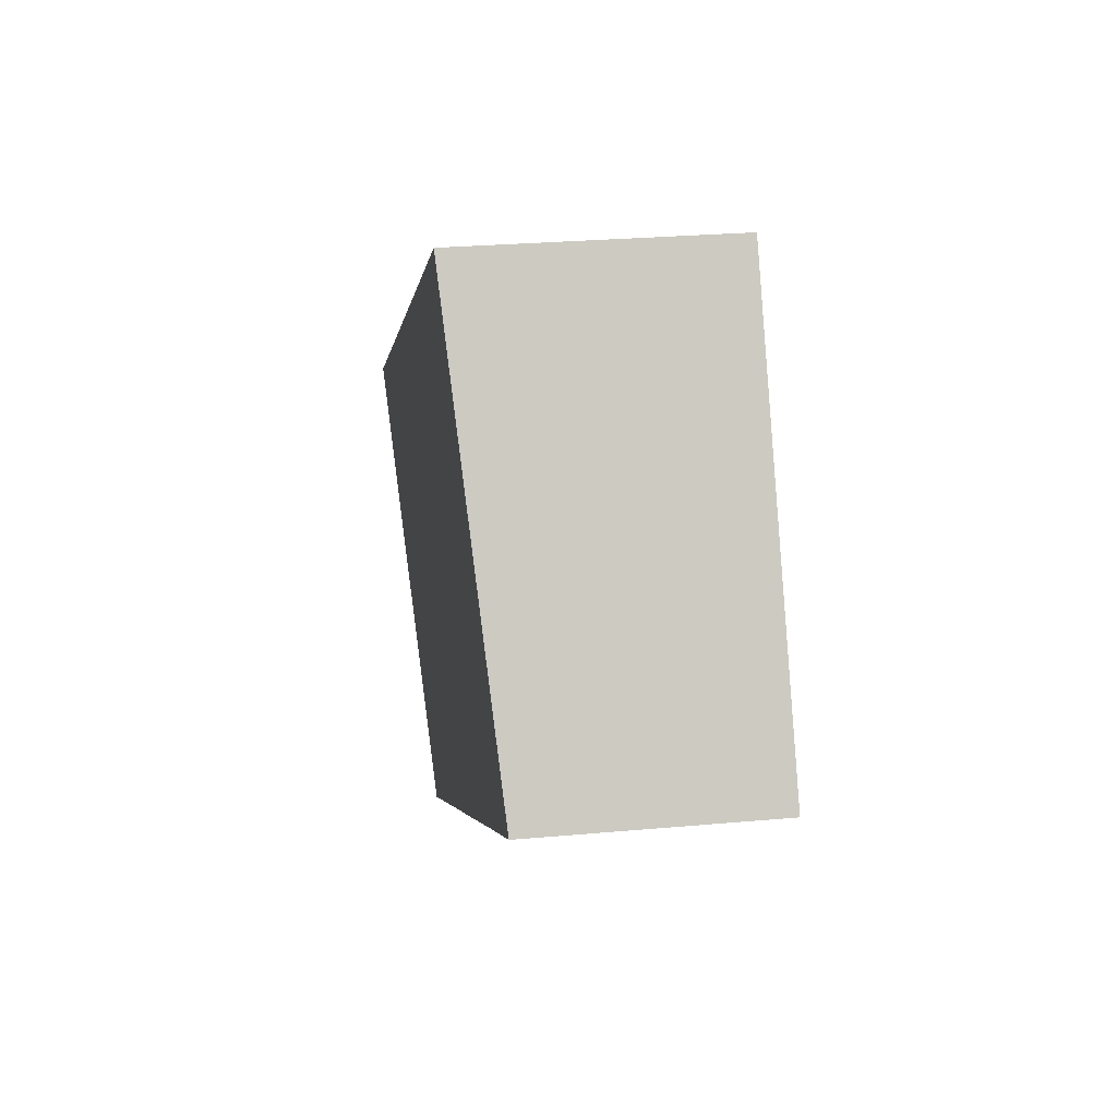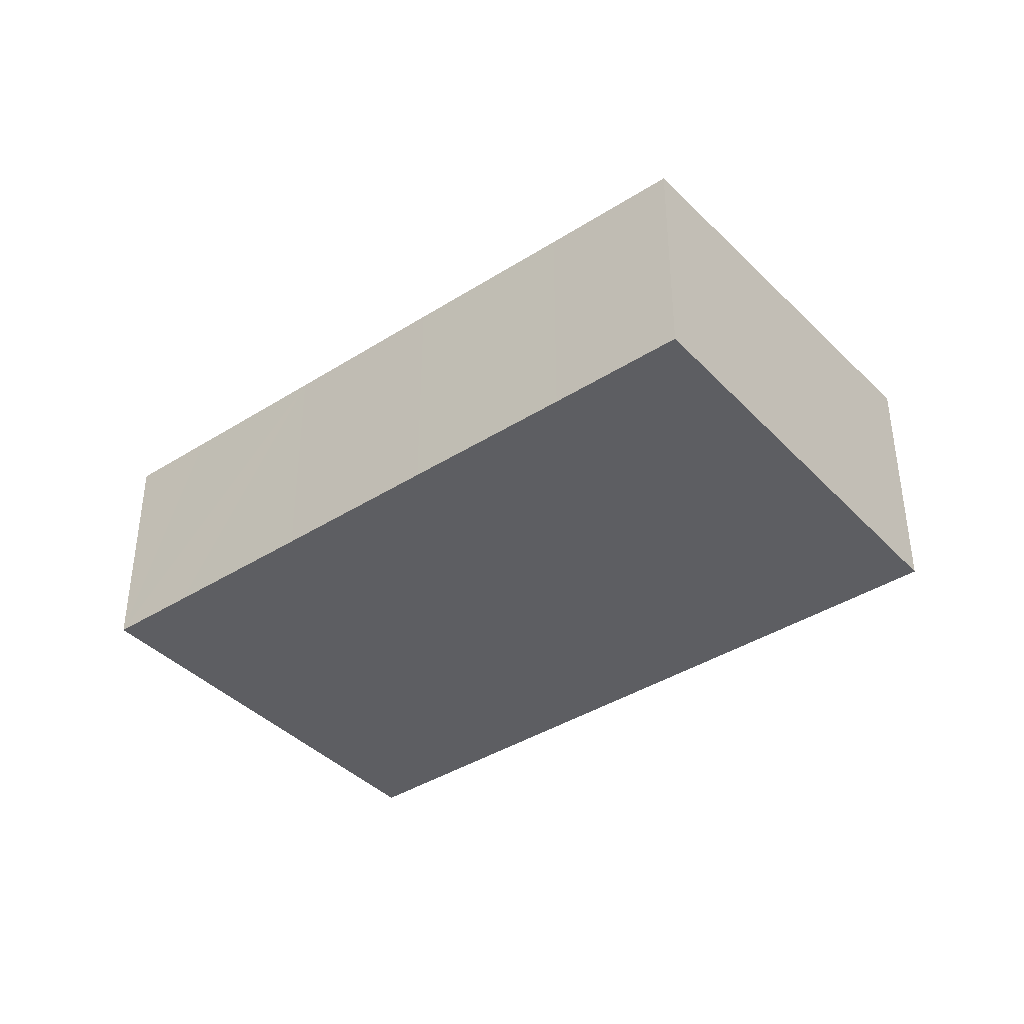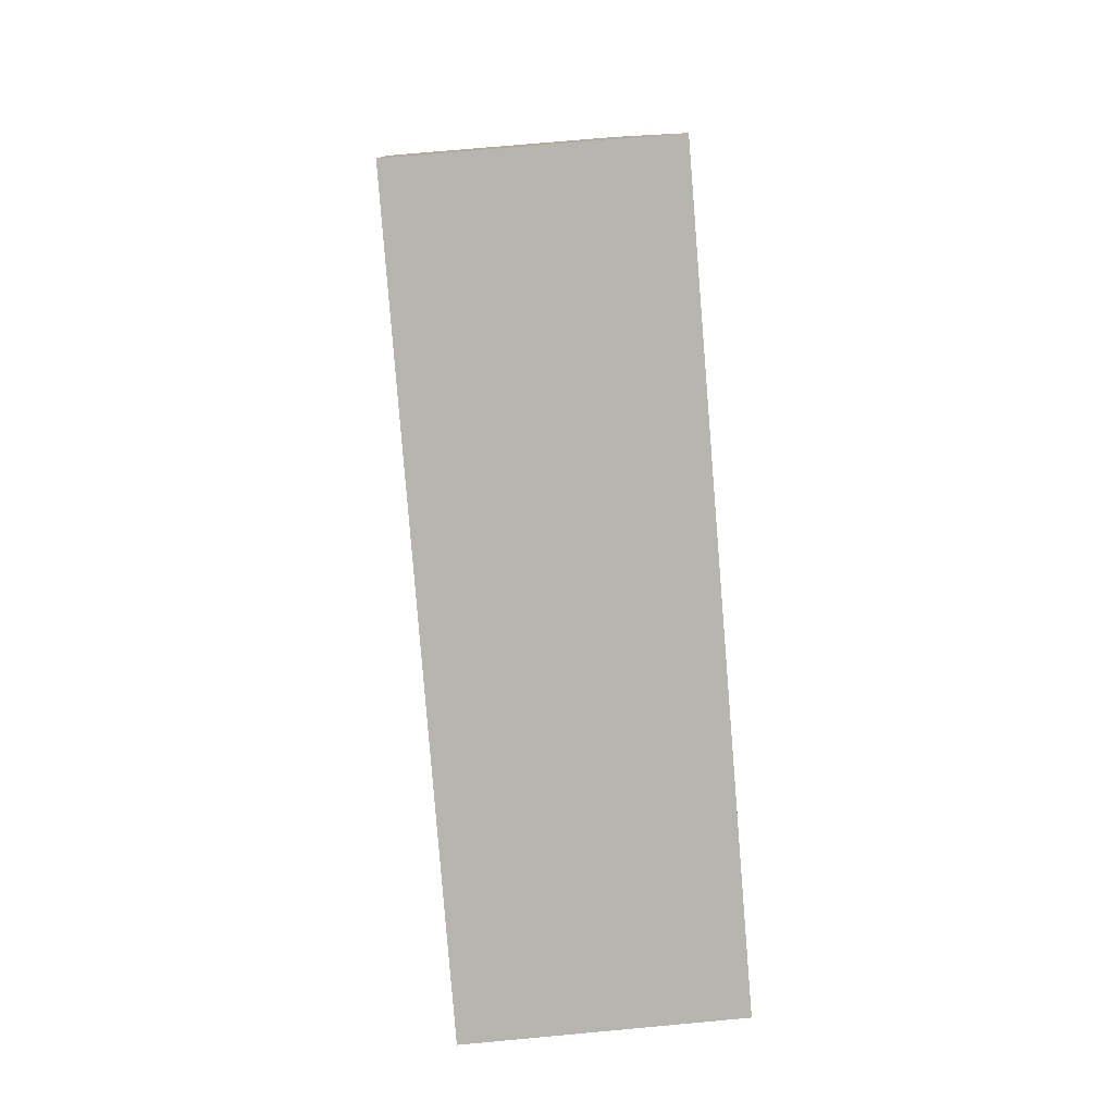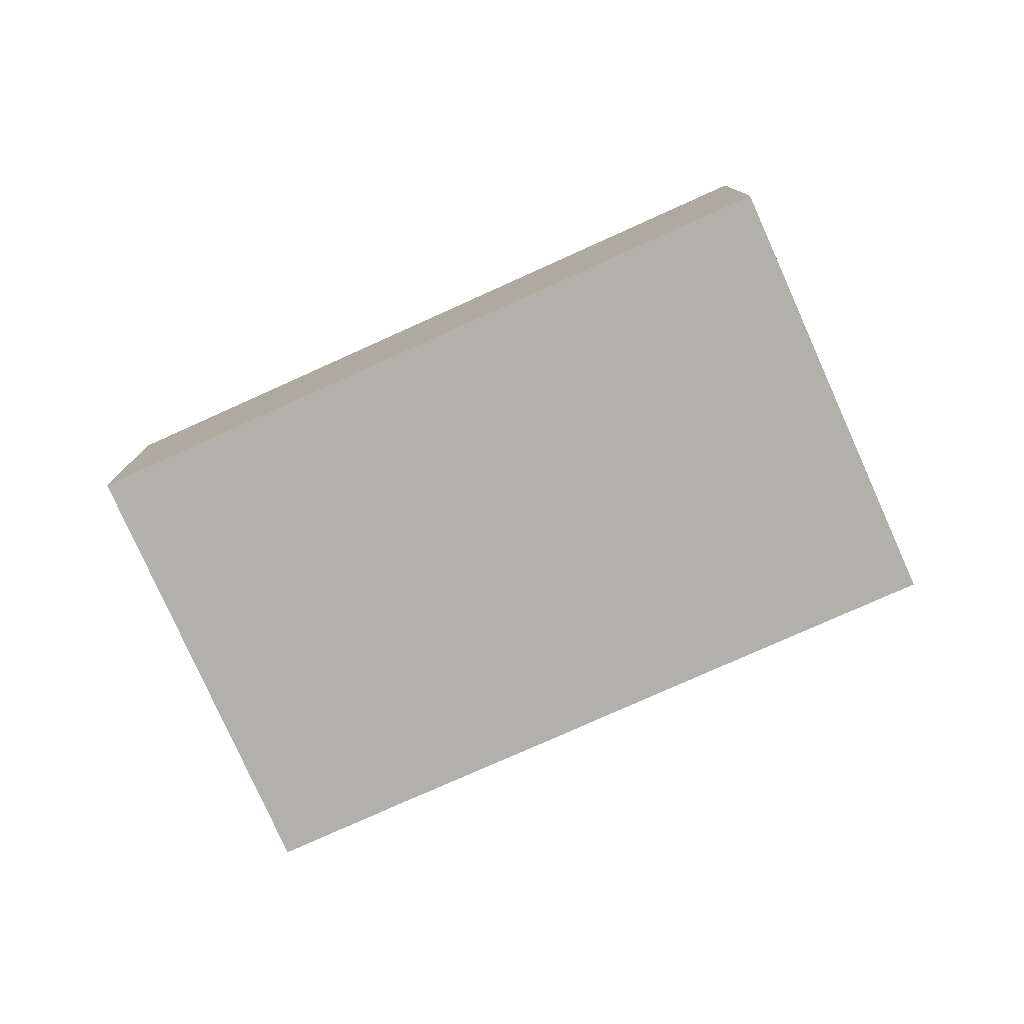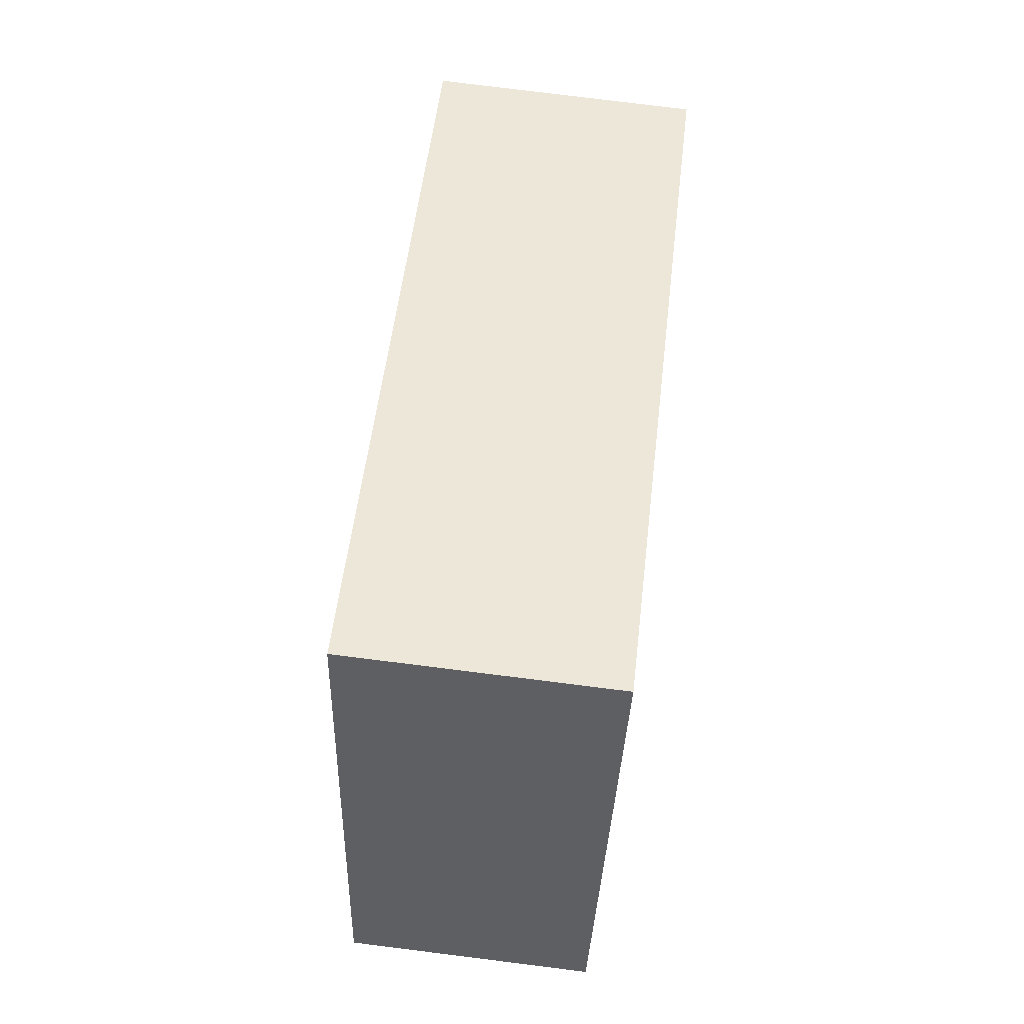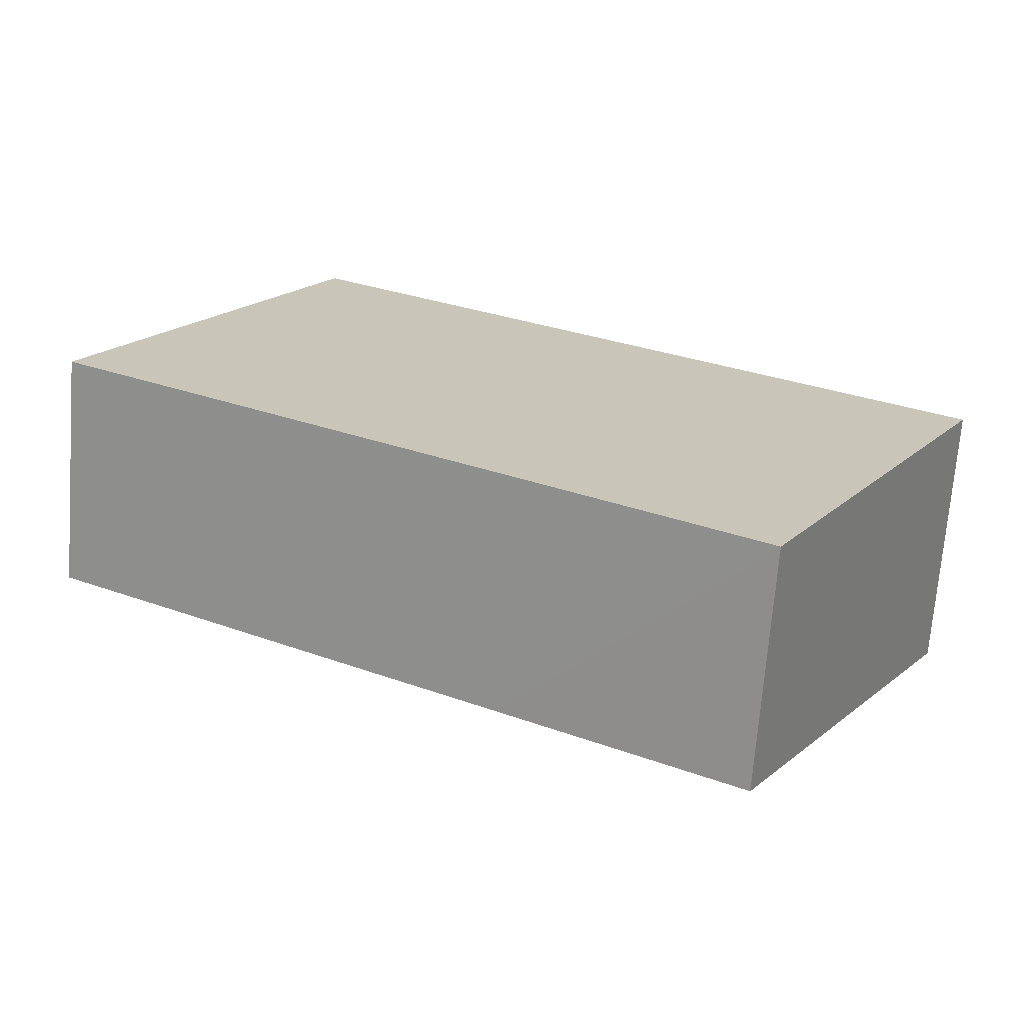
<metadata>
{"format":"obj","ext":"obj","renderer":"f3d","projection":"perspective","resolution":1024,"background":"white","views":[{"elev":27.0,"azim":-98.0,"up":"+Z"},{"elev":-39.4,"azim":-112.0,"up":"+Y"},{"elev":69.6,"azim":84.7,"up":"+Z"},{"elev":-78.4,"azim":53.8,"up":"+Y"},{"elev":78.8,"azim":-82.9,"up":"+Z"},{"elev":-69.9,"azim":-4.4,"up":"+Z"}]}
</metadata>
<code>
v  5.867 6.534 10.2
v  3.166 5.847 -1.792
v  0 5.846 3.58e-16
v  7.098 5.846 -4.04
v  7.161 5.846 -4.076
v  11.1 5.846 -6.314
v  14.75 5.846 -8.398
v  6.18 6.534 10.03
v  11.04 6.534 7.268
v  16.86 5.846 -9.607
v  11.21 6.534 7.167
v  14.88 6.534 5.085
v  15.05 6.534 4.987
v  22.68 6.535 0.654
v  18.87 6.535 2.817
v  18.7 6.535 2.916
v  22.54 6.535 0.736
v  22.68 -4.005e-17 0.654
v  16.86 5.883e-16 -9.607
v  14.75 5.142e-16 -8.398
v  11.1 3.866e-16 -6.314
v  7.161 2.496e-16 -4.076
v  7.098 2.474e-16 -4.04
v  3.166 1.097e-16 -1.792
v  0 0 0
v  5.867 -6.248e-16 10.2
v  6.18 -6.139e-16 10.03
v  11.04 -4.45e-16 7.268
v  11.21 -4.389e-16 7.167
v  14.88 -3.114e-16 5.085
v  15.05 -3.054e-16 4.987
v  18.7 -1.786e-16 2.916
v  18.87 -1.725e-16 2.817
v  22.54 -4.507e-17 0.736
g defaultobject
f 1 2 3
f 2 1 4
f 4 1 5
f 5 1 6
f 6 1 7
f 7 1 8
f 7 8 9
f 7 9 10
f 10 9 11
f 10 11 12
f 10 12 13
f 10 13 14
f 14 13 15
f 15 13 16
f 14 15 17
f 18 10 14
f 10 18 19
f 19 7 10
f 7 19 6
f 6 19 20
f 6 20 21
f 6 21 5
f 5 21 22
f 5 22 4
f 4 22 2
f 2 22 23
f 2 23 24
f 2 24 3
f 3 24 25
f 3 26 1
f 26 3 25
f 26 8 1
f 8 26 9
f 9 26 27
f 9 27 28
f 9 28 11
f 11 28 12
f 12 28 29
f 12 29 30
f 12 30 13
f 13 30 16
f 16 30 31
f 16 31 32
f 16 32 15
f 15 32 17
f 17 32 33
f 17 33 34
f 17 34 14
f 14 34 18
f 24 26 25
f 26 24 23
f 26 23 22
f 26 22 21
f 26 21 27
f 27 21 28
f 28 21 20
f 28 20 29
f 29 20 30
f 30 20 19
f 30 19 31
f 31 19 18
f 31 18 33
f 31 33 32
f 33 18 34

</code>
